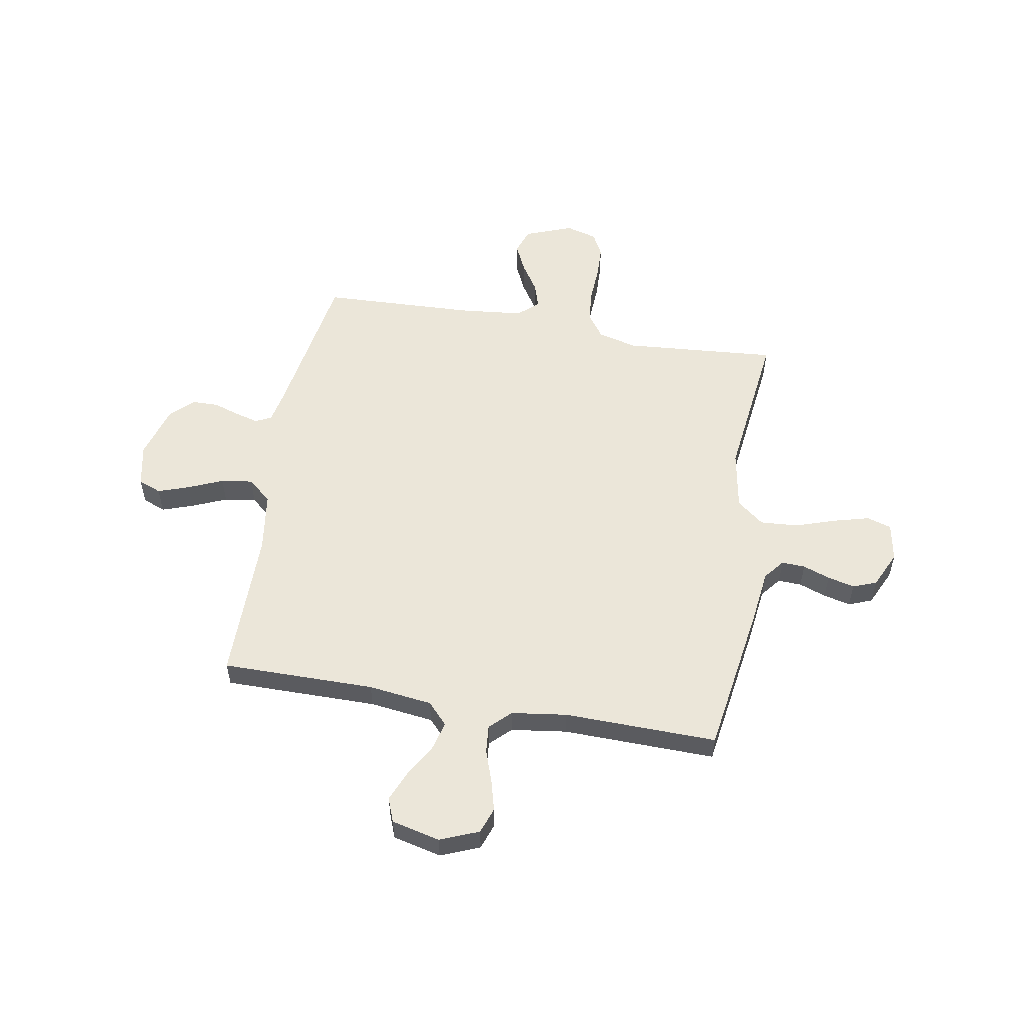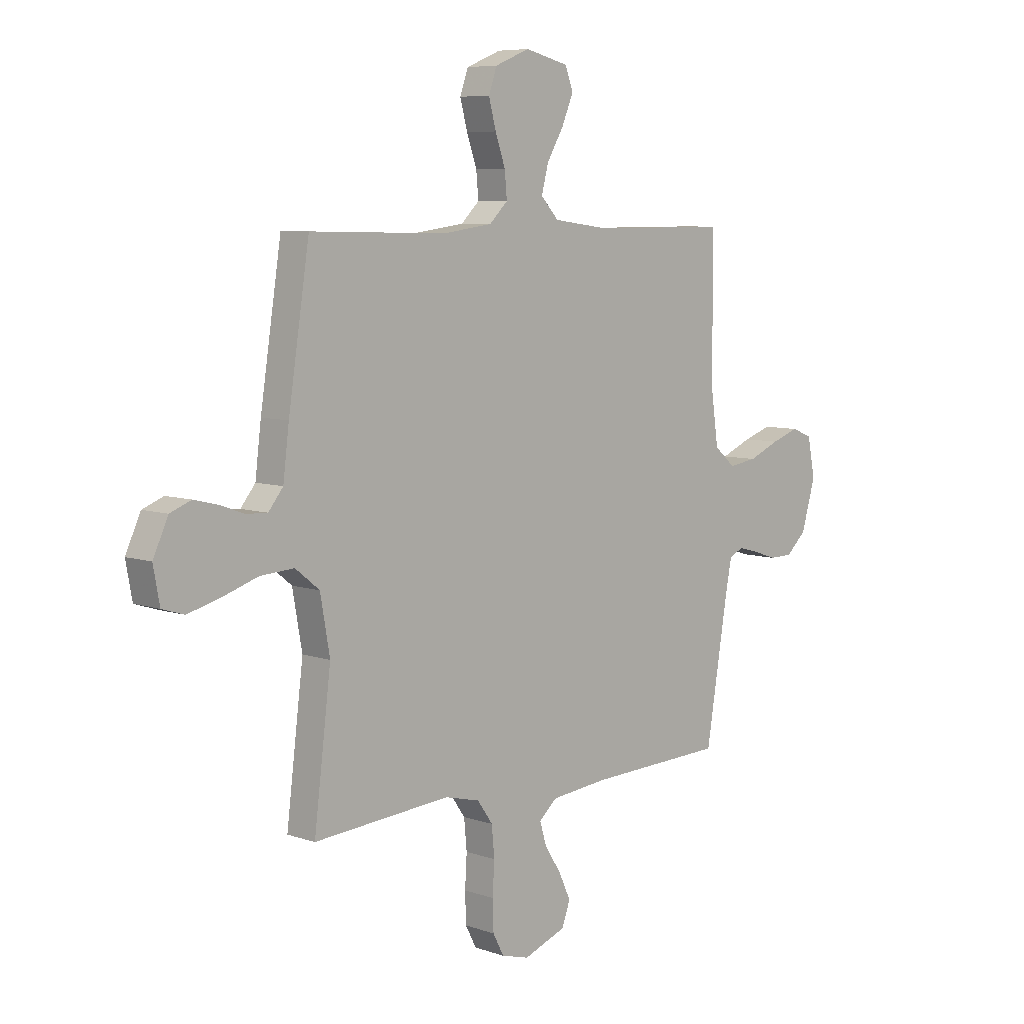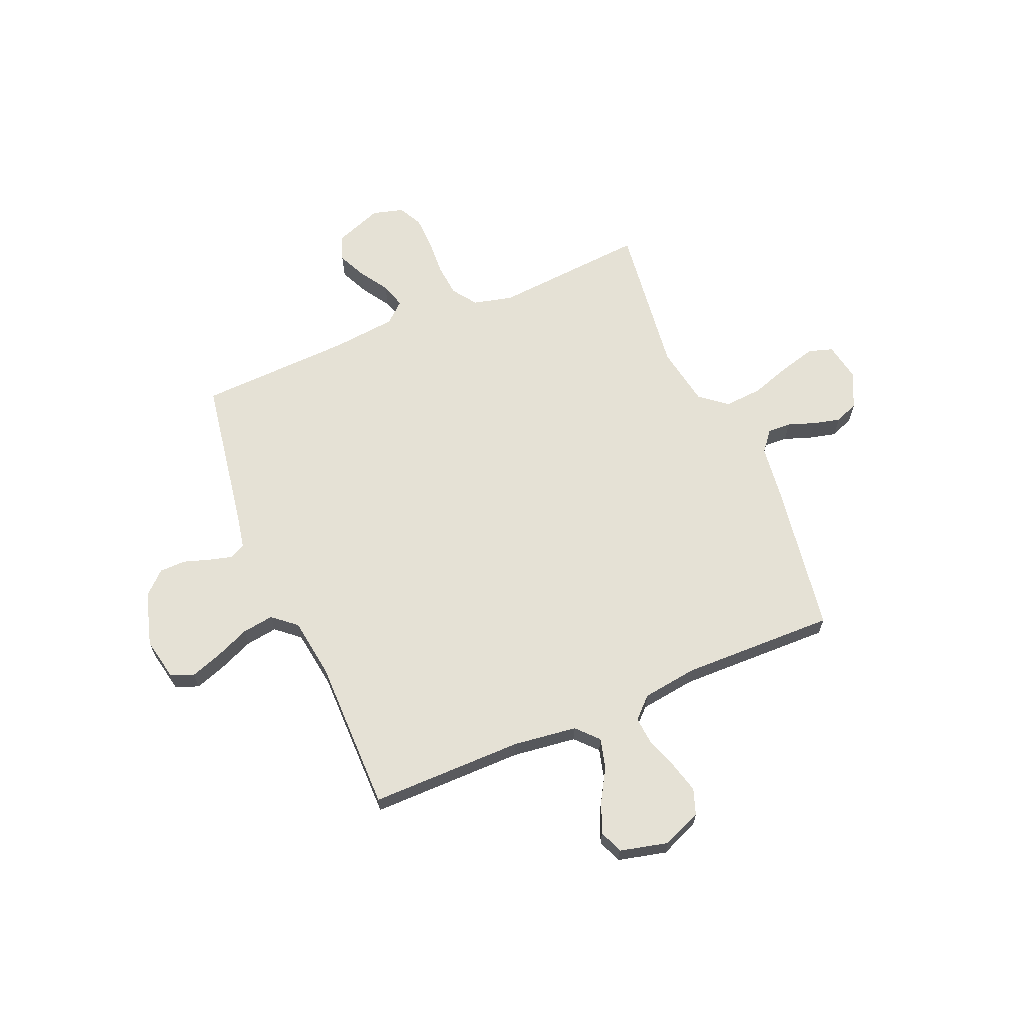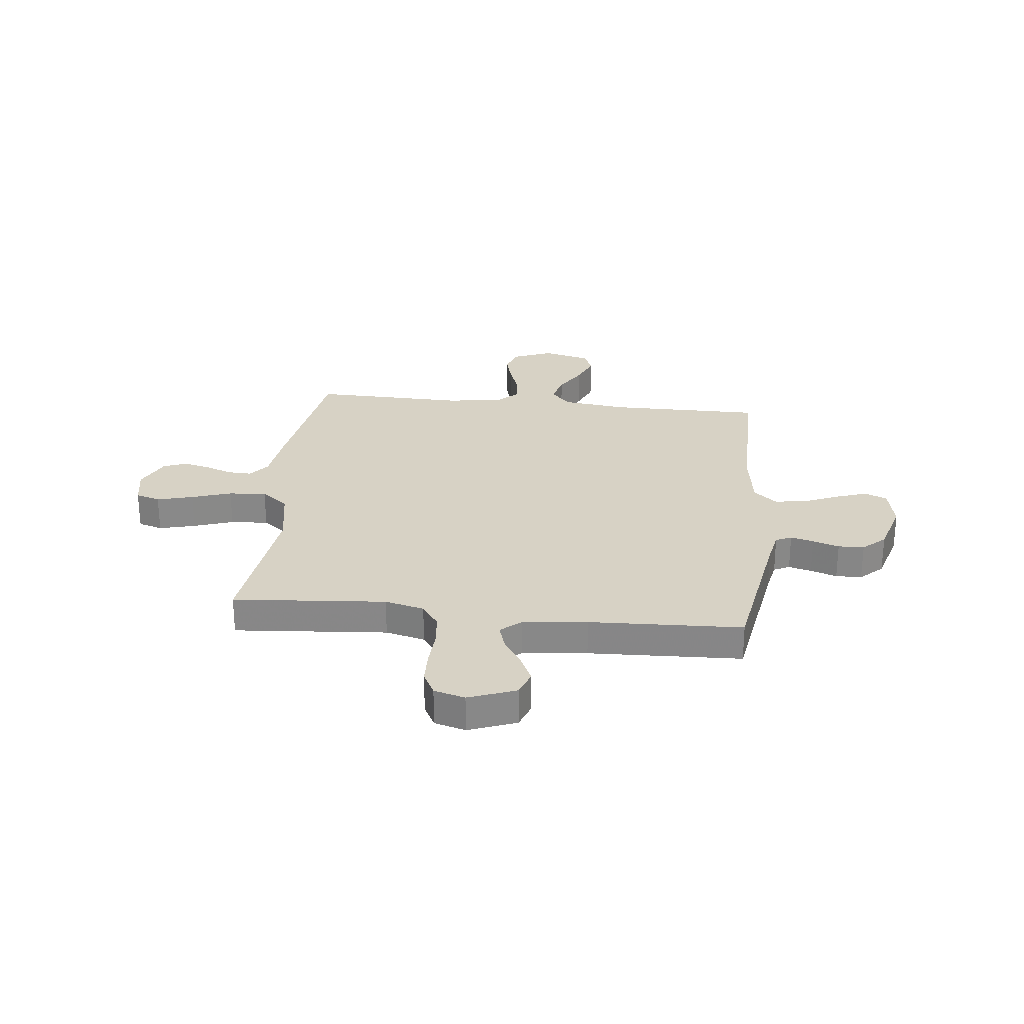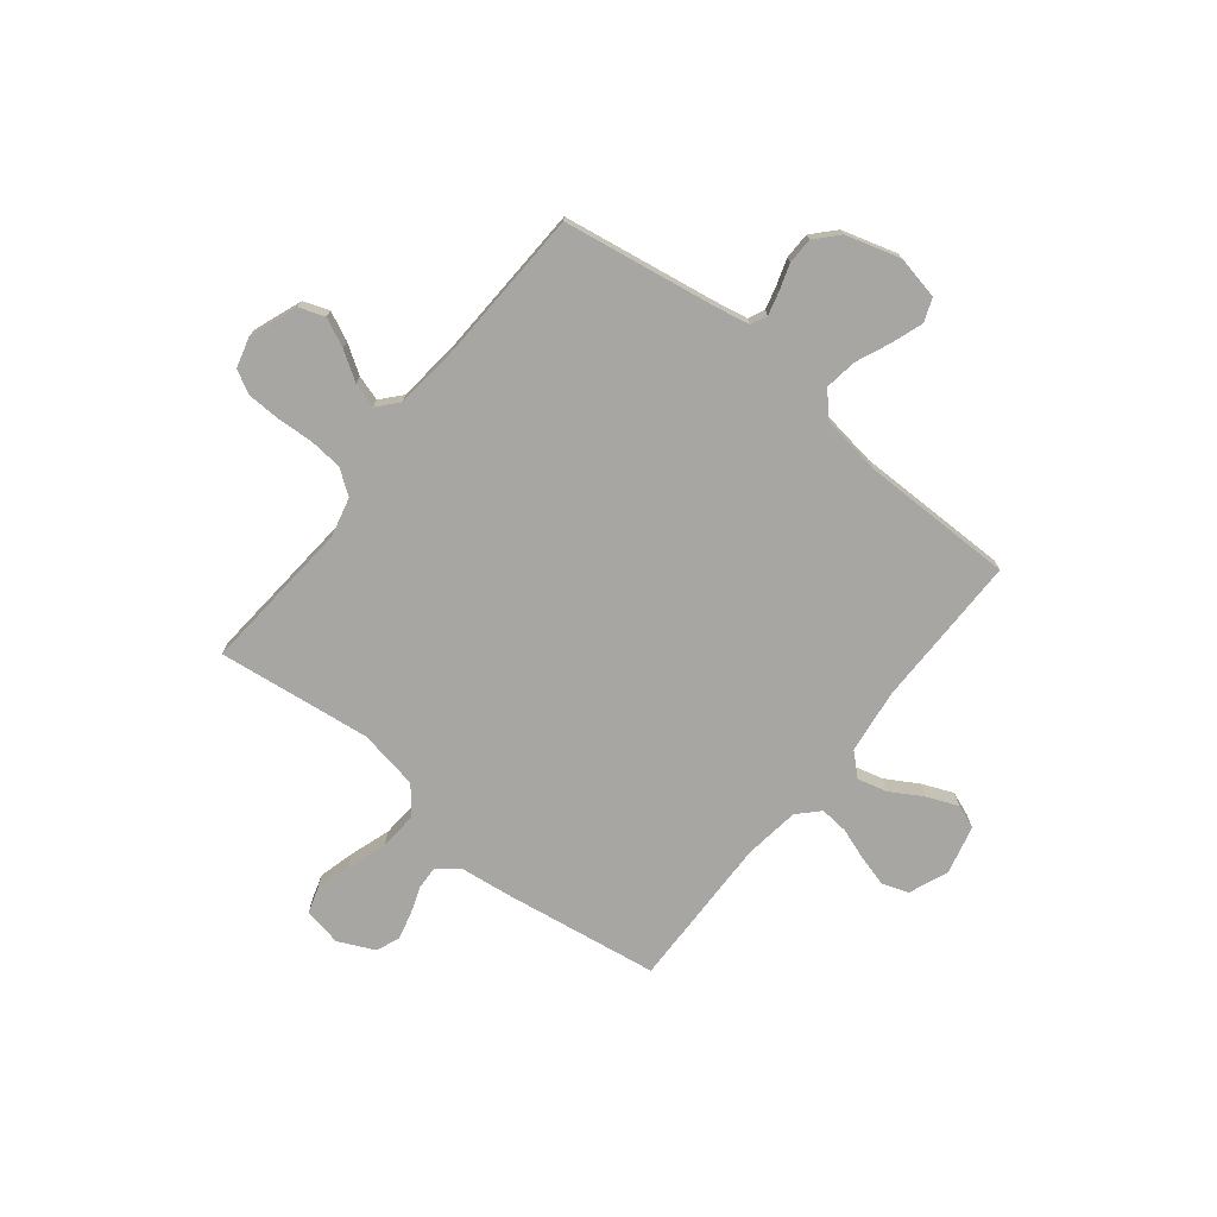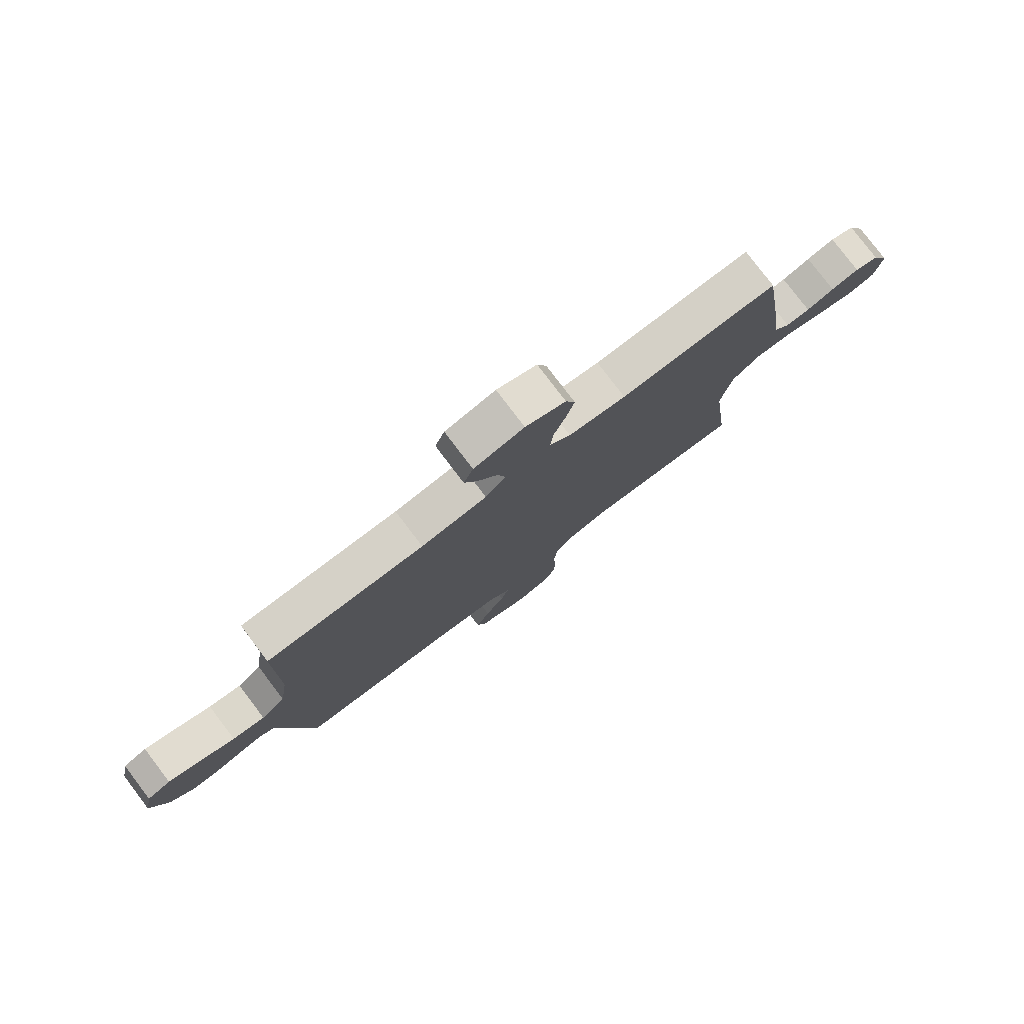
<metadata>
{"format":"obj","ext":"obj","renderer":"f3d","projection":"perspective","resolution":1024,"background":"white","views":[{"elev":55.2,"azim":9.9,"up":"+Y"},{"elev":7.1,"azim":134.7,"up":"+Z"},{"elev":65.1,"azim":-22.9,"up":"+Y"},{"elev":27.2,"azim":-173.8,"up":"+Y"},{"elev":-74.2,"azim":-128.6,"up":"+Y"},{"elev":79.1,"azim":-37.2,"up":"+Z"}]}
</metadata>
<code>
v -0.5 0.07 -0.5
v -0.549 0.07 -0.2
v -0.562 0.07 -0.134
v -0.593 0.07 -0.119
v -0.638 0.07 -0.131
v -0.69 0.07 -0.148
v -0.741 0.07 -0.147
v -0.785 0.07 -0.106
v -0.816 0.07 0
v -0.799 0.07 0.084
v -0.754 0.07 0.102
v -0.693 0.07 0.081
v -0.625 0.07 0.052
v -0.563 0.07 0.043
v -0.517 0.07 0.082
v -0.5 0.07 0.2
v -0.5 0.07 0.5
v -0.2 0.07 0.499
v -0.075 0.07 0.515
v -0.036 0.07 0.557
v -0.051 0.07 0.615
v -0.088 0.07 0.678
v -0.113 0.07 0.738
v -0.095 0.07 0.785
v 0 0.07 0.808
v 0.076 0.07 0.777
v 0.094 0.07 0.726
v 0.078 0.07 0.666
v 0.056 0.07 0.603
v 0.051 0.07 0.548
v 0.091 0.07 0.509
v 0.2 0.07 0.494
v 0.5 0.07 0.5
v 0.546 0.07 0.2
v 0.559 0.07 0.095
v 0.591 0.07 0.055
v 0.637 0.07 0.057
v 0.69 0.07 0.076
v 0.743 0.07 0.089
v 0.789 0.07 0.071
v 0.822 0.07 0
v 0.808 0.07 -0.075
v 0.76 0.07 -0.09
v 0.689 0.07 -0.071
v 0.611 0.07 -0.045
v 0.537 0.07 -0.04
v 0.484 0.07 -0.082
v 0.463 0.07 -0.2
v 0.5 0.07 -0.5
v 0.2 0.07 -0.476
v 0.123 0.07 -0.495
v 0.089 0.07 -0.543
v 0.083 0.07 -0.608
v 0.087 0.07 -0.678
v 0.085 0.07 -0.743
v 0.061 0.07 -0.789
v 0 0.07 -0.806
v -0.093 0.07 -0.771
v -0.111 0.07 -0.721
v -0.085 0.07 -0.665
v -0.049 0.07 -0.609
v -0.034 0.07 -0.56
v -0.074 0.07 -0.525
v -0.2 0.07 -0.512
v -0.5 0 -0.5
v -0.549 0 -0.2
v -0.562 0 -0.134
v -0.593 0 -0.119
v -0.638 0 -0.131
v -0.69 0 -0.148
v -0.741 0 -0.147
v -0.785 0 -0.106
v -0.816 0 0
v -0.799 0 0.084
v -0.754 0 0.102
v -0.693 0 0.081
v -0.625 0 0.052
v -0.563 0 0.043
v -0.517 0 0.082
v -0.5 0 0.2
v -0.5 0 0.5
v -0.2 0 0.499
v -0.075 0 0.515
v -0.036 0 0.557
v -0.051 0 0.615
v -0.088 0 0.678
v -0.113 0 0.738
v -0.095 0 0.785
v 0 0 0.808
v 0.076 0 0.777
v 0.094 0 0.726
v 0.078 0 0.666
v 0.056 0 0.603
v 0.051 0 0.548
v 0.091 0 0.509
v 0.2 0 0.494
v 0.5 0 0.5
v 0.546 0 0.2
v 0.559 0 0.095
v 0.591 0 0.055
v 0.637 0 0.057
v 0.69 0 0.076
v 0.743 0 0.089
v 0.789 0 0.071
v 0.822 0 0
v 0.808 0 -0.075
v 0.76 0 -0.09
v 0.689 0 -0.071
v 0.611 0 -0.045
v 0.537 0 -0.04
v 0.484 0 -0.082
v 0.463 0 -0.2
v 0.5 0 -0.5
v 0.2 0 -0.476
v 0.123 0 -0.495
v 0.089 0 -0.543
v 0.083 0 -0.608
v 0.087 0 -0.678
v 0.085 0 -0.743
v 0.061 0 -0.789
v 0 0 -0.806
v -0.093 0 -0.771
v -0.111 0 -0.721
v -0.085 0 -0.665
v -0.049 0 -0.609
v -0.034 0 -0.56
v -0.074 0 -0.525
v -0.2 0 -0.512
f 58 59 60 61
f 58 61 62
f 57 58 62
f 56 57 62
f 53 54 55 56
f 52 53 56 62
f 51 52 62 63
f 48 49 50
f 47 48 50 51
f 42 43 44 45
f 40 41 42 45
f 40 45 46
f 37 38 39 40
f 37 40 46
f 36 37 46 47
f 32 33 34 35
f 31 32 35 36
f 26 27 28 29
f 24 25 26 29
f 24 29 30
f 21 22 23 24
f 21 24 30
f 20 21 30 31
f 16 17 18
f 15 16 18 19
f 10 11 12 13
f 8 9 10 13
f 8 13 14
f 5 6 7 8
f 4 5 8 14
f 3 4 14 15
f 64 1 2
f 19 20 31 36
f 47 51 63 64
f 19 36 47 64
f 15 19 64
f 2 3 15 64
f 125 124 123 122
f 126 125 122
f 126 122 121
f 126 121 120
f 120 119 118 117
f 126 120 117 116
f 127 126 116 115
f 114 113 112
f 115 114 112 111
f 109 108 107 106
f 109 106 105 104
f 110 109 104
f 104 103 102 101
f 110 104 101
f 111 110 101 100
f 99 98 97 96
f 100 99 96 95
f 93 92 91 90
f 93 90 89 88
f 94 93 88
f 88 87 86 85
f 94 88 85
f 95 94 85 84
f 82 81 80
f 83 82 80 79
f 77 76 75 74
f 77 74 73 72
f 78 77 72
f 72 71 70 69
f 78 72 69 68
f 79 78 68 67
f 66 65 128
f 100 95 84 83
f 128 127 115 111
f 128 111 100 83
f 128 83 79
f 128 79 67 66
f 1 65 66 2
f 2 66 67 3
f 3 67 68 4
f 4 68 69 5
f 5 69 70 6
f 6 70 71 7
f 7 71 72 8
f 8 72 73 9
f 9 73 74 10
f 10 74 75 11
f 11 75 76 12
f 12 76 77 13
f 13 77 78 14
f 14 78 79 15
f 15 79 80 16
f 16 80 81 17
f 17 81 82 18
f 18 82 83 19
f 19 83 84 20
f 20 84 85 21
f 21 85 86 22
f 22 86 87 23
f 23 87 88 24
f 24 88 89 25
f 25 89 90 26
f 26 90 91 27
f 27 91 92 28
f 28 92 93 29
f 29 93 94 30
f 30 94 95 31
f 31 95 96 32
f 32 96 97 33
f 33 97 98 34
f 34 98 99 35
f 35 99 100 36
f 36 100 101 37
f 37 101 102 38
f 38 102 103 39
f 39 103 104 40
f 40 104 105 41
f 41 105 106 42
f 42 106 107 43
f 43 107 108 44
f 44 108 109 45
f 45 109 110 46
f 46 110 111 47
f 47 111 112 48
f 48 112 113 49
f 49 113 114 50
f 50 114 115 51
f 51 115 116 52
f 52 116 117 53
f 53 117 118 54
f 54 118 119 55
f 55 119 120 56
f 56 120 121 57
f 57 121 122 58
f 58 122 123 59
f 59 123 124 60
f 60 124 125 61
f 61 125 126 62
f 62 126 127 63
f 63 127 128 64
f 64 128 65 1

</code>
